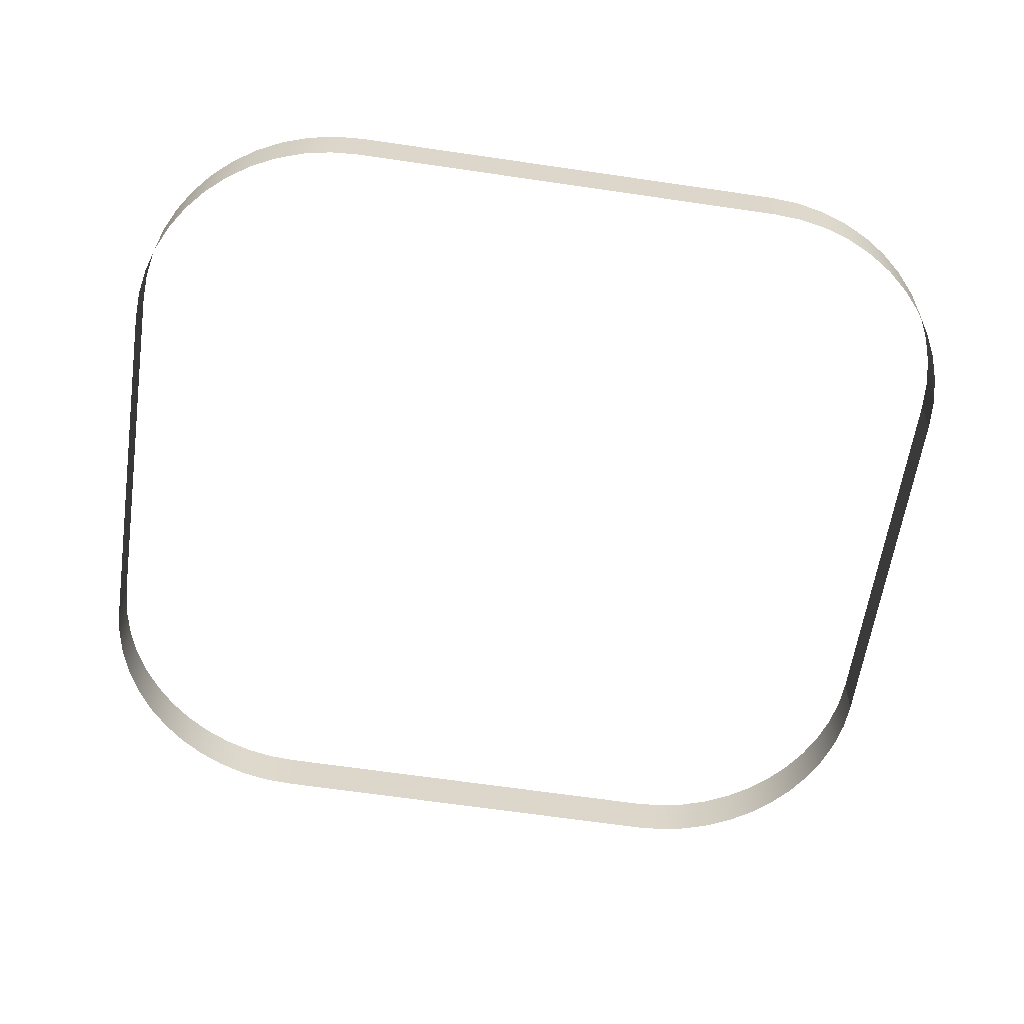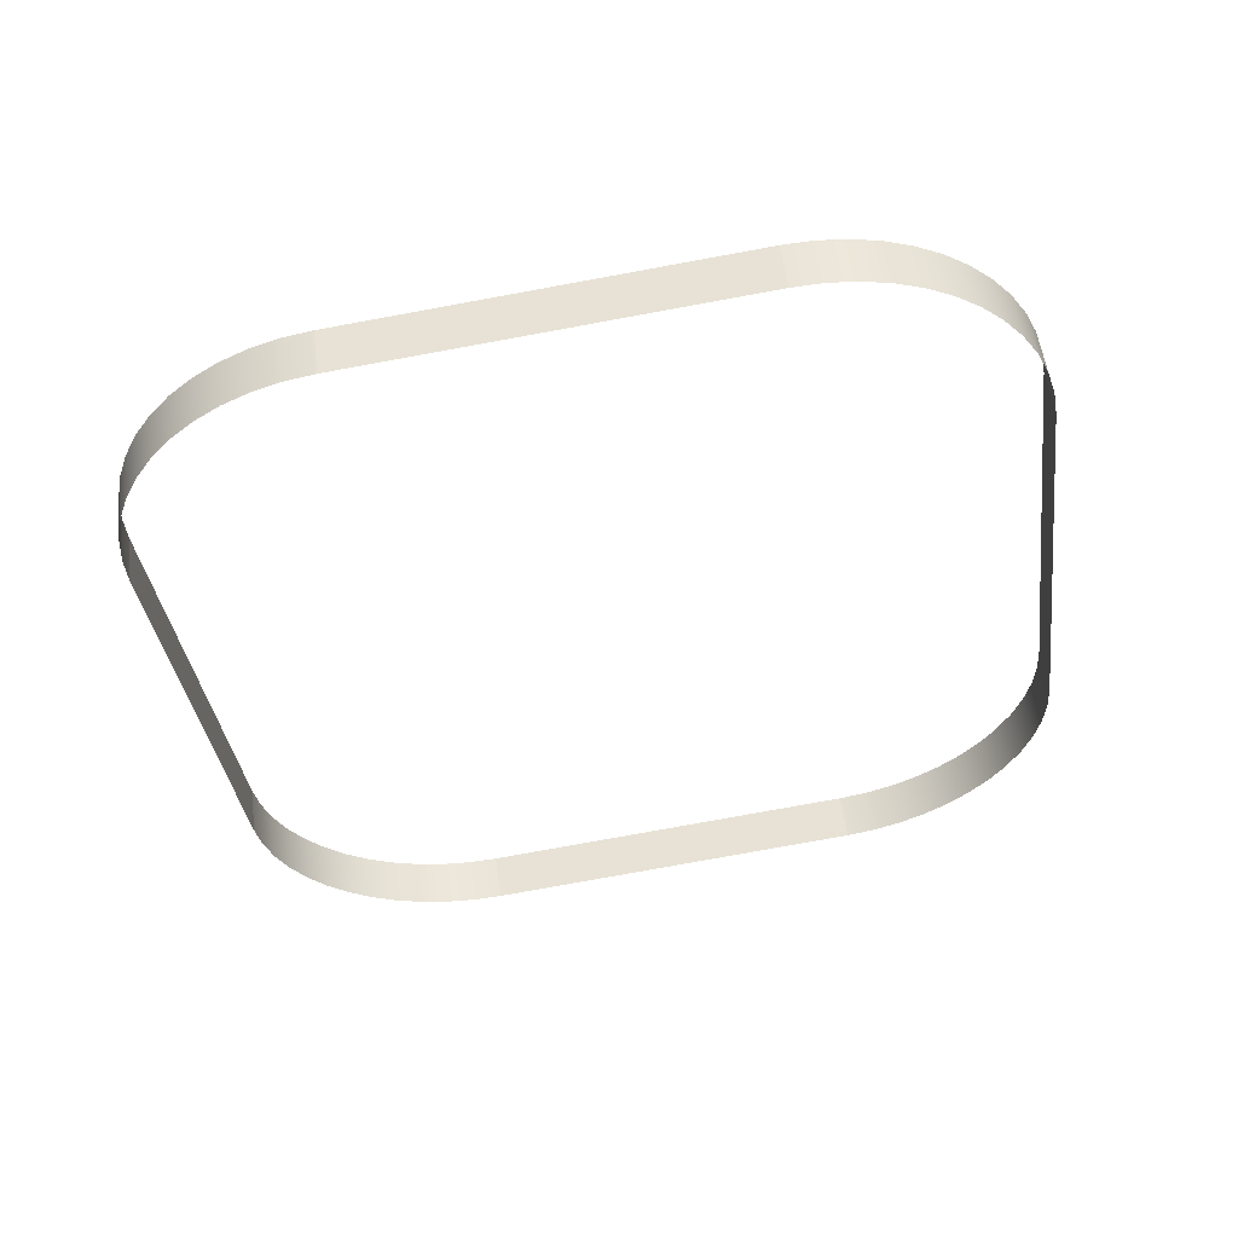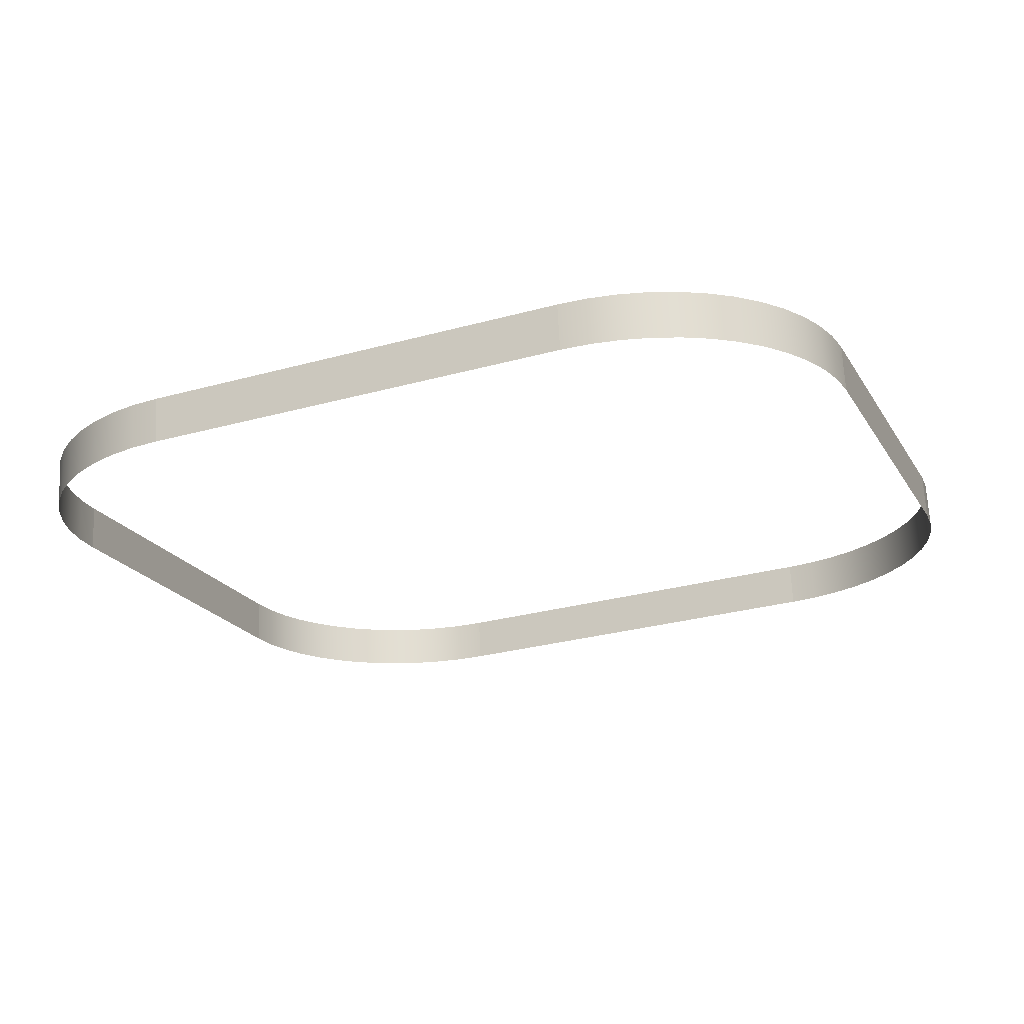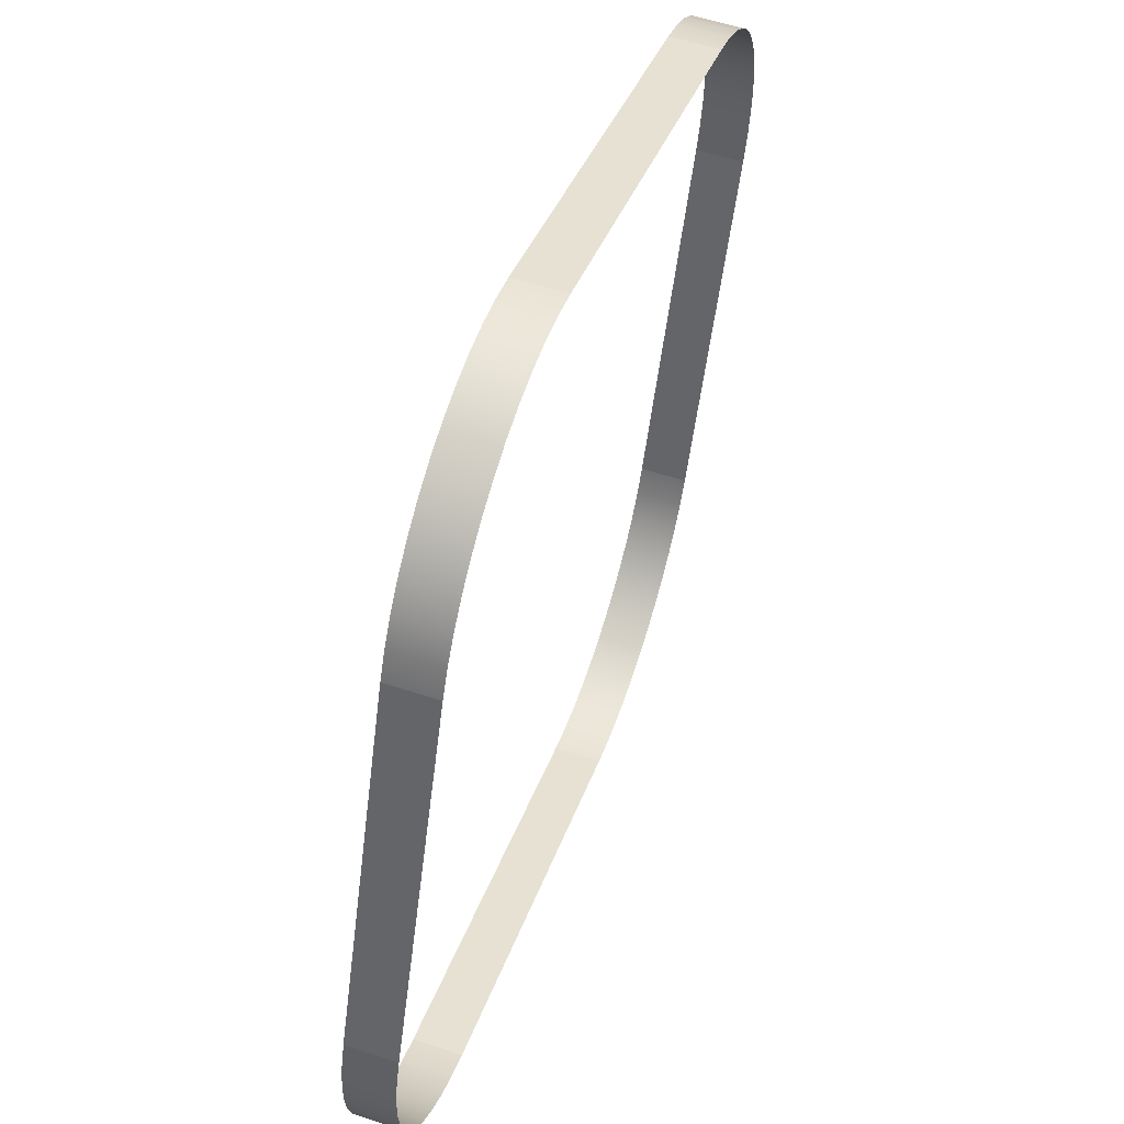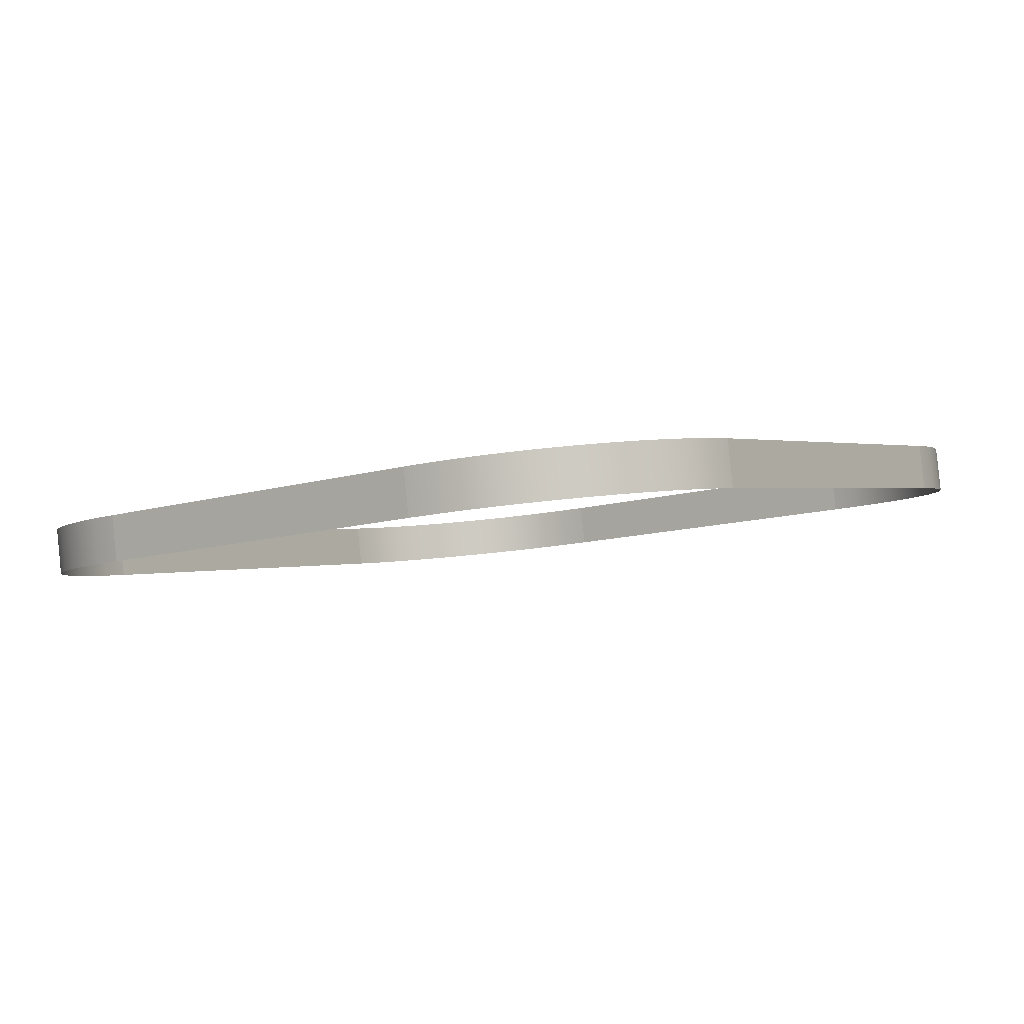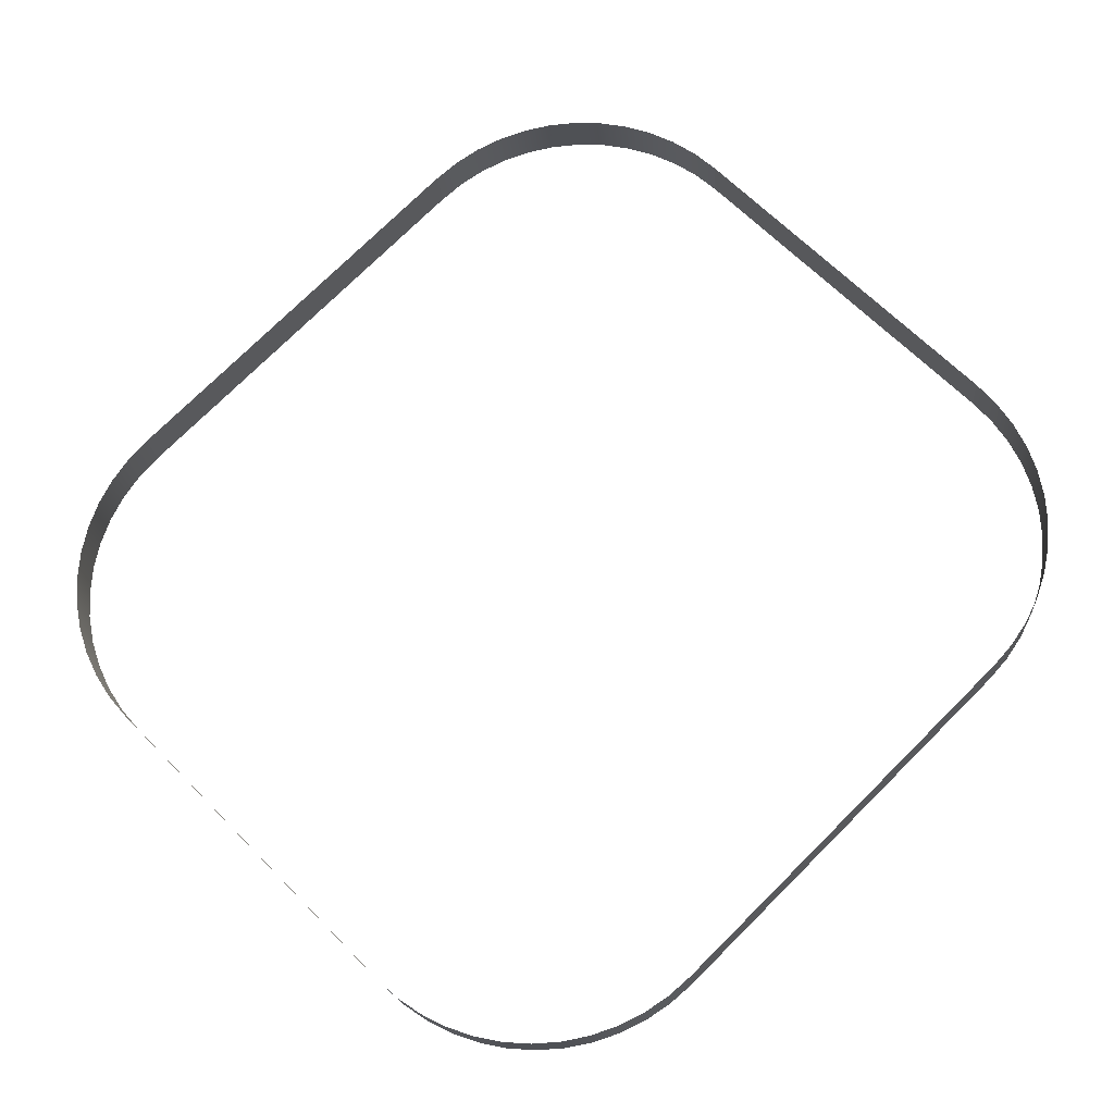
<metadata>
{"format":"obj","ext":"obj","renderer":"f3d","projection":"perspective","resolution":1024,"background":"white","views":[{"elev":-67.1,"azim":-8.3,"up":"+Y"},{"elev":-35.1,"azim":97.4,"up":"+Y"},{"elev":-28.3,"azim":22.8,"up":"+Y"},{"elev":35.6,"azim":-72.7,"up":"+Z"},{"elev":0.7,"azim":125.3,"up":"+Y"},{"elev":75.2,"azim":135.2,"up":"+Y"}]}
</metadata>
<code>
o #ID4396
v -0.407 -0.003607 0.1613
v -0.4355 -0.006677 0.1609
v -0.407 -0.006677 0.1609
v -0.4355 -0.003607 0.1613
v -0.4355 -0.003607 0.1613
v -0.4373 -0.006662 0.1608
v -0.4355 -0.006677 0.1609
v -0.4373 -0.003592 0.1611
v -0.4051 -0.006662 0.1608
v -0.407 -0.003607 0.1613
v -0.407 -0.006677 0.1609
v -0.4051 -0.003592 0.1611
v -0.4391 -0.006617 0.1604
v -0.4391 -0.003547 0.1608
v -0.4033 -0.006617 0.1604
v -0.4033 -0.003547 0.1608
v -0.4409 -0.006542 0.1598
v -0.4409 -0.003472 0.1602
v -0.4015 -0.006542 0.1598
v -0.4015 -0.003472 0.1602
v -0.4426 -0.00644 0.159
v -0.4426 -0.00337 0.1594
v -0.3999 -0.00644 0.159
v -0.3999 -0.00337 0.1594
v -0.4441 -0.006311 0.158
v -0.4441 -0.003241 0.1584
v -0.3983 -0.006311 0.158
v -0.3983 -0.003241 0.1584
v -0.4455 -0.006158 0.1567
v -0.4455 -0.003088 0.1571
v -0.3969 -0.006158 0.1567
v -0.3969 -0.003088 0.1571
v -0.4467 -0.002914 0.1557
v -0.4467 -0.005984 0.1554
v -0.3957 -0.002914 0.1557
v -0.3957 -0.005984 0.1554
v -0.4478 -0.002722 0.1542
v -0.4478 -0.005792 0.1538
v -0.3947 -0.002722 0.1542
v -0.3947 -0.005792 0.1538
v -0.4486 -0.002514 0.1526
v -0.4486 -0.005584 0.1522
v -0.3938 -0.002514 0.1526
v -0.3938 -0.005584 0.1522
v -0.4492 -0.002295 0.1508
v -0.4492 -0.005365 0.1504
v -0.3932 -0.002295 0.1508
v -0.3932 -0.005365 0.1504
v -0.4496 -0.002067 0.149
v -0.4496 -0.005137 0.1486
v -0.3929 -0.002067 0.149
v -0.3929 -0.005137 0.1486
v -0.4497 -0.001836 0.1471
v -0.4497 -0.004906 0.1468
v -0.3928 -0.001836 0.1471
v -0.3928 -0.004906 0.1468
v -0.4497 0.001272 0.1224
v -0.4497 -0.004906 0.1468
v -0.4497 -0.001836 0.1471
v -0.4497 -0.001798 0.122
v -0.3928 -0.004906 0.1468
v -0.3928 0.001272 0.1224
v -0.3928 -0.001836 0.1471
v -0.3928 -0.001798 0.122
v -0.4496 0.001503 0.1205
v -0.4497 -0.001798 0.122
v -0.4497 0.001272 0.1224
v -0.4496 -0.001567 0.1201
v -0.3928 -0.001798 0.122
v -0.3929 0.001503 0.1205
v -0.3928 0.001272 0.1224
v -0.3929 -0.001567 0.1201
v -0.4492 0.00173 0.1187
v -0.4492 -0.00134 0.1183
v -0.3932 0.00173 0.1187
v -0.3932 -0.00134 0.1183
v -0.4486 0.001949 0.117
v -0.4486 -0.001121 0.1166
v -0.3938 0.001949 0.117
v -0.3938 -0.001121 0.1166
v -0.4478 0.002157 0.1153
v -0.4478 -0.000913 0.1149
v -0.3947 0.002157 0.1153
v -0.3947 -0.000913 0.1149
v -0.4467 0.00235 0.1138
v -0.4467 -0.00072 0.1134
v -0.3957 0.00235 0.1138
v -0.3957 -0.00072 0.1134
v -0.4455 0.002524 0.1124
v -0.4455 -0.000546 0.112
v -0.3969 0.002524 0.1124
v -0.3969 -0.000546 0.112
v -0.4441 -0.000394 0.1108
v -0.4441 0.002676 0.1112
v -0.3983 -0.000394 0.1108
v -0.3983 0.002676 0.1112
v -0.4426 -0.000265 0.1098
v -0.4426 0.002805 0.1101
v -0.3999 -0.000265 0.1098
v -0.3999 0.002805 0.1101
v -0.4409 -0.000163 0.1089
v -0.4409 0.002908 0.1093
v -0.4015 -0.000163 0.1089
v -0.4015 0.002908 0.1093
v -0.4391 -8.8e-05 0.1083
v -0.4391 0.002982 0.1087
v -0.4033 -8.8e-05 0.1083
v -0.4033 0.002982 0.1087
v -0.4373 -4.3e-05 0.108
v -0.4373 0.003027 0.1084
v -0.4051 -4.3e-05 0.108
v -0.4051 0.003027 0.1084
v -0.4355 -2.8e-05 0.1079
v -0.4355 0.003042 0.1082
v -0.407 -2.8e-05 0.1079
v -0.407 0.003042 0.1082
v -0.4355 0.003042 0.1082
v -0.407 -2.8e-05 0.1079
v -0.4355 -2.8e-05 0.1079
v -0.407 0.003042 0.1082
f 1 2 3
f 3 2 1
f 2 1 4
f 4 1 2
f 5 6 7
f 7 6 5
f 6 5 8
f 8 5 6
f 9 10 11
f 11 10 9
f 10 9 12
f 12 9 10
f 8 13 6
f 6 13 8
f 13 8 14
f 14 8 13
f 15 12 9
f 9 12 15
f 12 15 16
f 16 15 12
f 14 17 13
f 13 17 14
f 17 14 18
f 18 14 17
f 19 16 15
f 15 16 19
f 16 19 20
f 20 19 16
f 18 21 17
f 17 21 18
f 21 18 22
f 22 18 21
f 23 20 19
f 19 20 23
f 20 23 24
f 24 23 20
f 22 25 21
f 21 25 22
f 25 22 26
f 26 22 25
f 27 24 23
f 23 24 27
f 24 27 28
f 28 27 24
f 26 29 25
f 25 29 26
f 29 26 30
f 30 26 29
f 31 28 27
f 27 28 31
f 28 31 32
f 32 31 28
f 33 29 30
f 30 29 33
f 29 33 34
f 34 33 29
f 31 35 32
f 32 35 31
f 35 31 36
f 36 31 35
f 37 34 33
f 33 34 37
f 34 37 38
f 38 37 34
f 36 39 35
f 35 39 36
f 39 36 40
f 40 36 39
f 41 38 37
f 37 38 41
f 38 41 42
f 42 41 38
f 40 43 39
f 39 43 40
f 43 40 44
f 44 40 43
f 45 42 41
f 41 42 45
f 42 45 46
f 46 45 42
f 44 47 43
f 43 47 44
f 47 44 48
f 48 44 47
f 49 46 45
f 45 46 49
f 46 49 50
f 50 49 46
f 48 51 47
f 47 51 48
f 51 48 52
f 52 48 51
f 53 50 49
f 49 50 53
f 50 53 54
f 54 53 50
f 52 55 51
f 51 55 52
f 55 52 56
f 56 52 55
f 57 58 59
f 59 58 57
f 58 57 60
f 60 57 58
f 61 62 63
f 63 62 61
f 62 61 64
f 64 61 62
f 65 66 67
f 67 66 65
f 66 65 68
f 68 65 66
f 69 70 71
f 71 70 69
f 70 69 72
f 72 69 70
f 73 68 65
f 65 68 73
f 68 73 74
f 74 73 68
f 72 75 70
f 70 75 72
f 75 72 76
f 76 72 75
f 77 74 73
f 73 74 77
f 74 77 78
f 78 77 74
f 76 79 75
f 75 79 76
f 79 76 80
f 80 76 79
f 81 78 77
f 77 78 81
f 78 81 82
f 82 81 78
f 80 83 79
f 79 83 80
f 83 80 84
f 84 80 83
f 85 82 81
f 81 82 85
f 82 85 86
f 86 85 82
f 84 87 83
f 83 87 84
f 87 84 88
f 88 84 87
f 89 86 85
f 85 86 89
f 86 89 90
f 90 89 86
f 88 91 87
f 87 91 88
f 91 88 92
f 92 88 91
f 89 93 90
f 90 93 89
f 93 89 94
f 94 89 93
f 95 91 92
f 92 91 95
f 91 95 96
f 96 95 91
f 94 97 93
f 93 97 94
f 97 94 98
f 98 94 97
f 99 96 95
f 95 96 99
f 96 99 100
f 100 99 96
f 98 101 97
f 97 101 98
f 101 98 102
f 102 98 101
f 103 100 99
f 99 100 103
f 100 103 104
f 104 103 100
f 102 105 101
f 101 105 102
f 105 102 106
f 106 102 105
f 107 104 103
f 103 104 107
f 104 107 108
f 108 107 104
f 106 109 105
f 105 109 106
f 109 106 110
f 110 106 109
f 111 108 107
f 107 108 111
f 108 111 112
f 112 111 108
f 110 113 109
f 109 113 110
f 113 110 114
f 114 110 113
f 115 112 111
f 111 112 115
f 112 115 116
f 116 115 112
f 117 118 119
f 119 118 117
f 118 117 120
f 120 117 118

</code>
